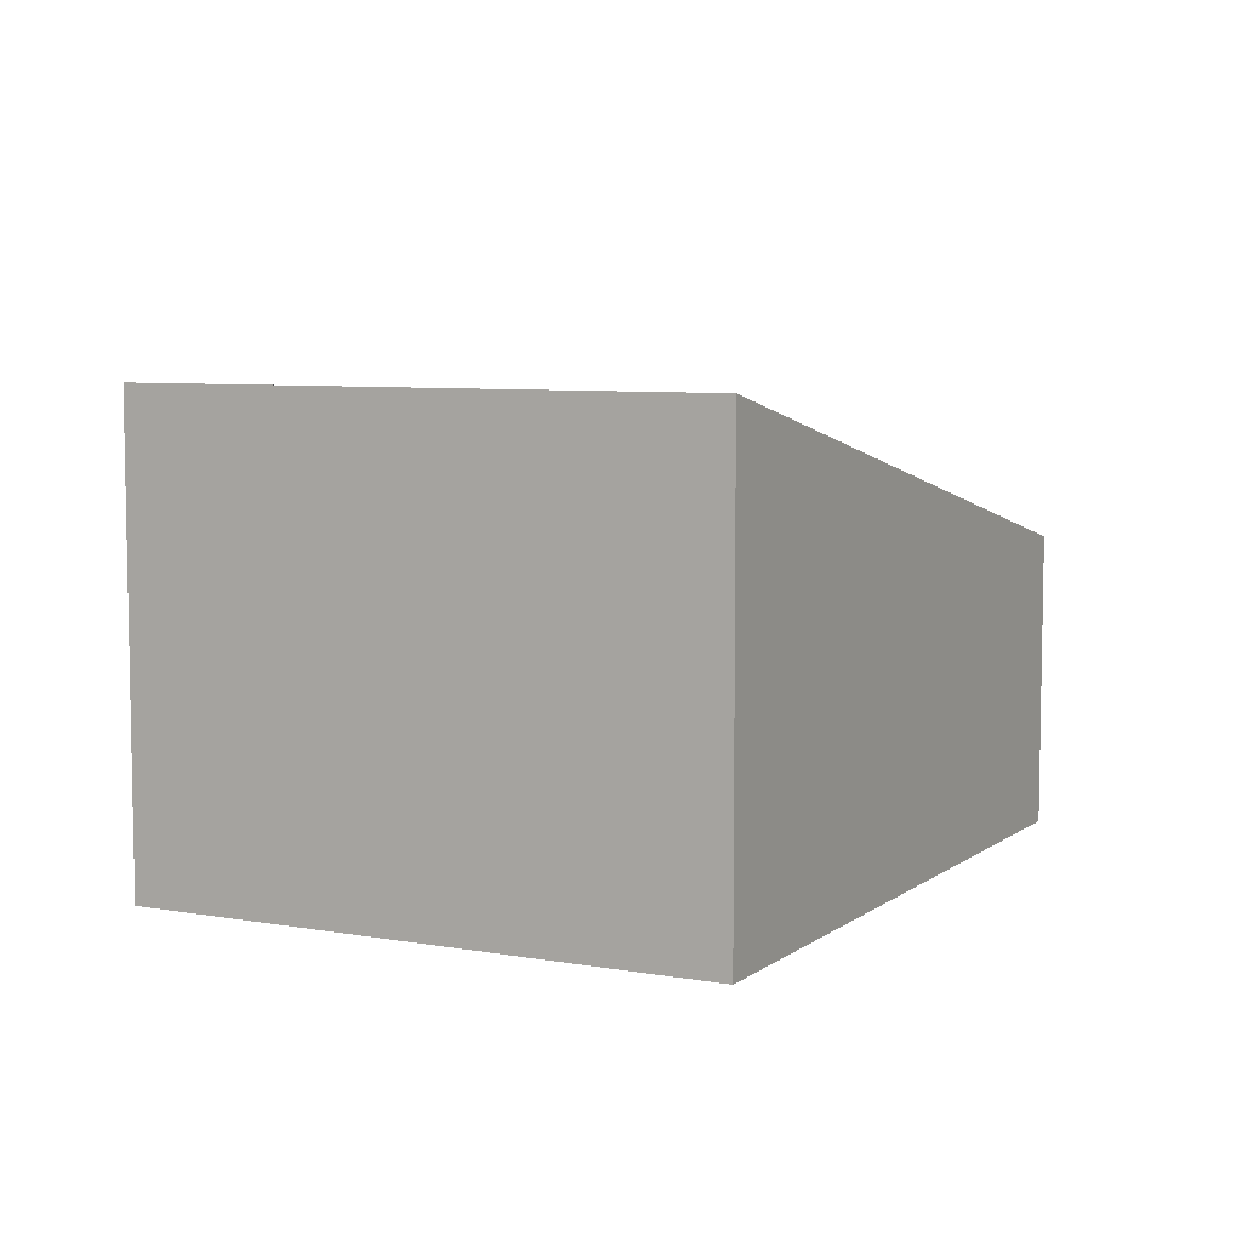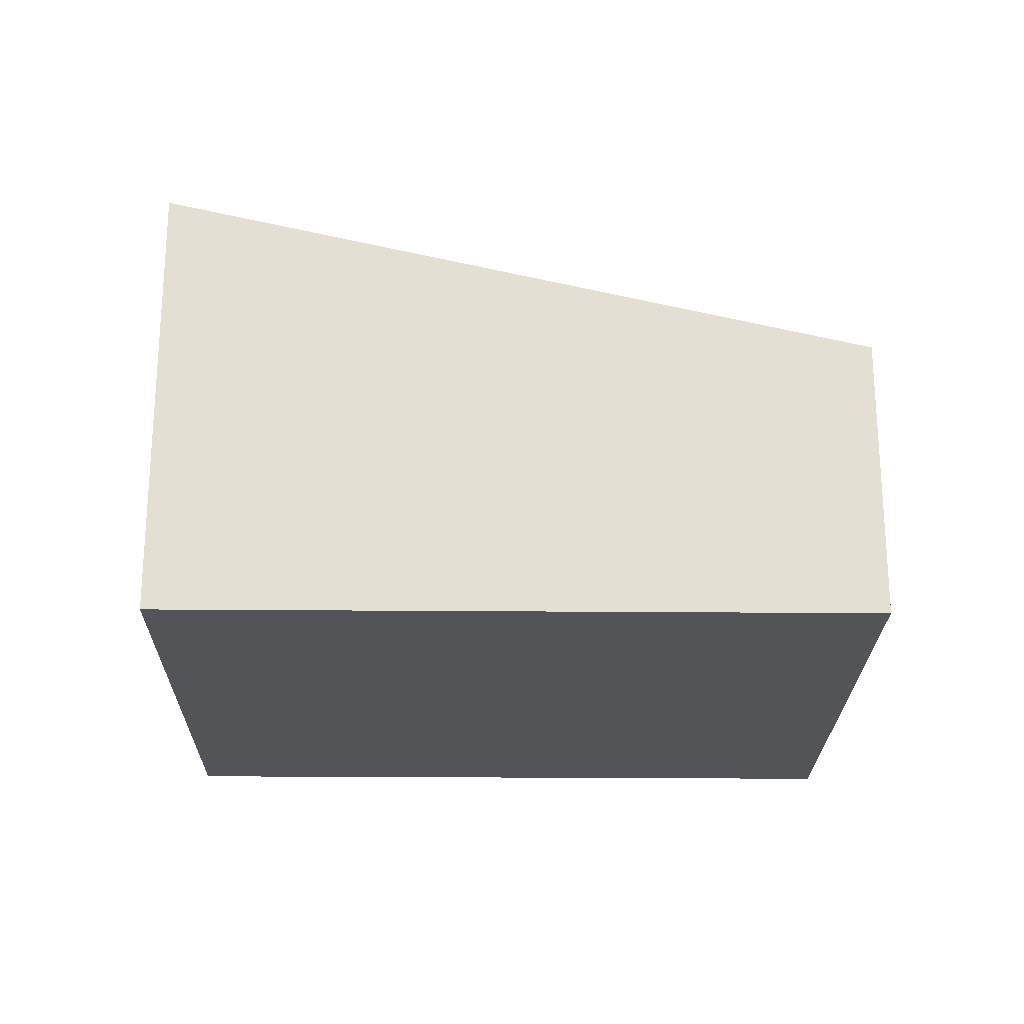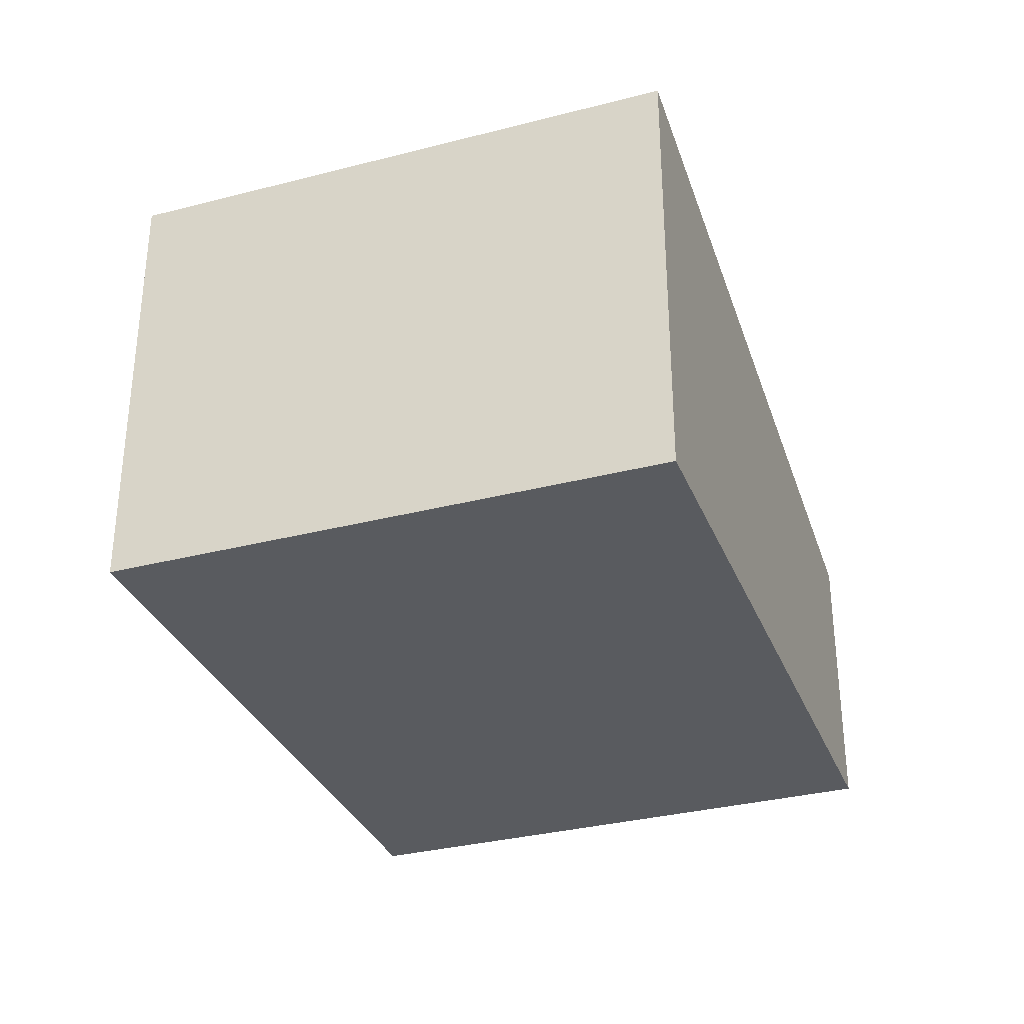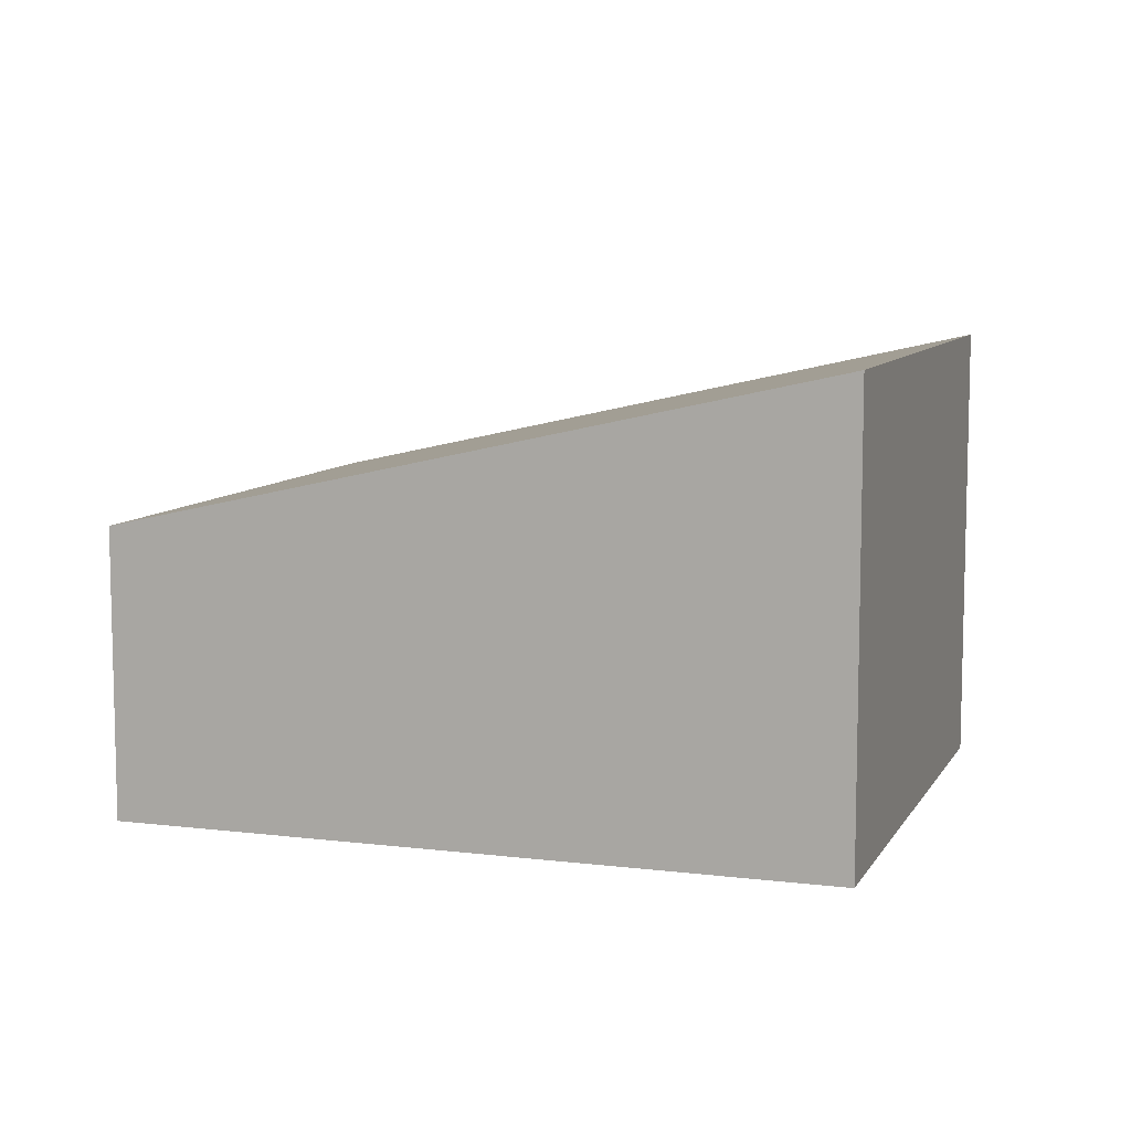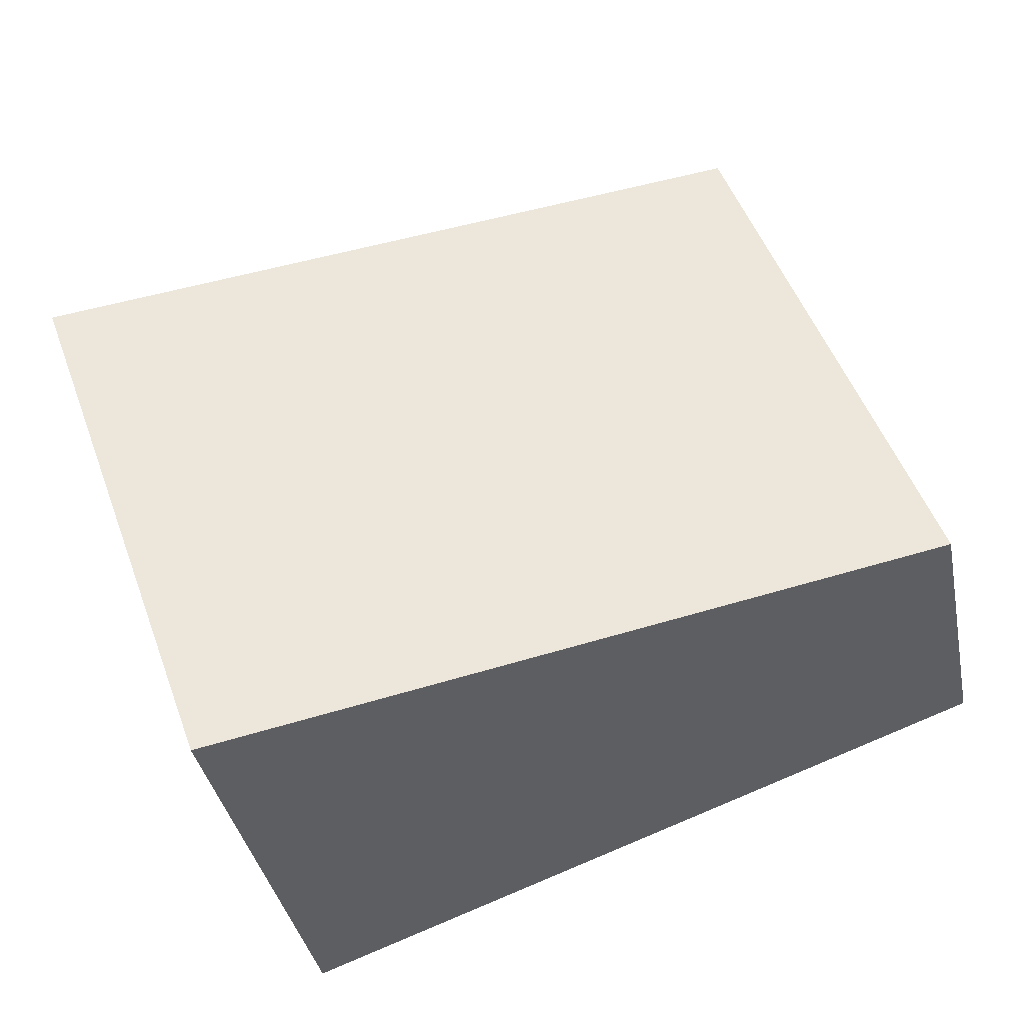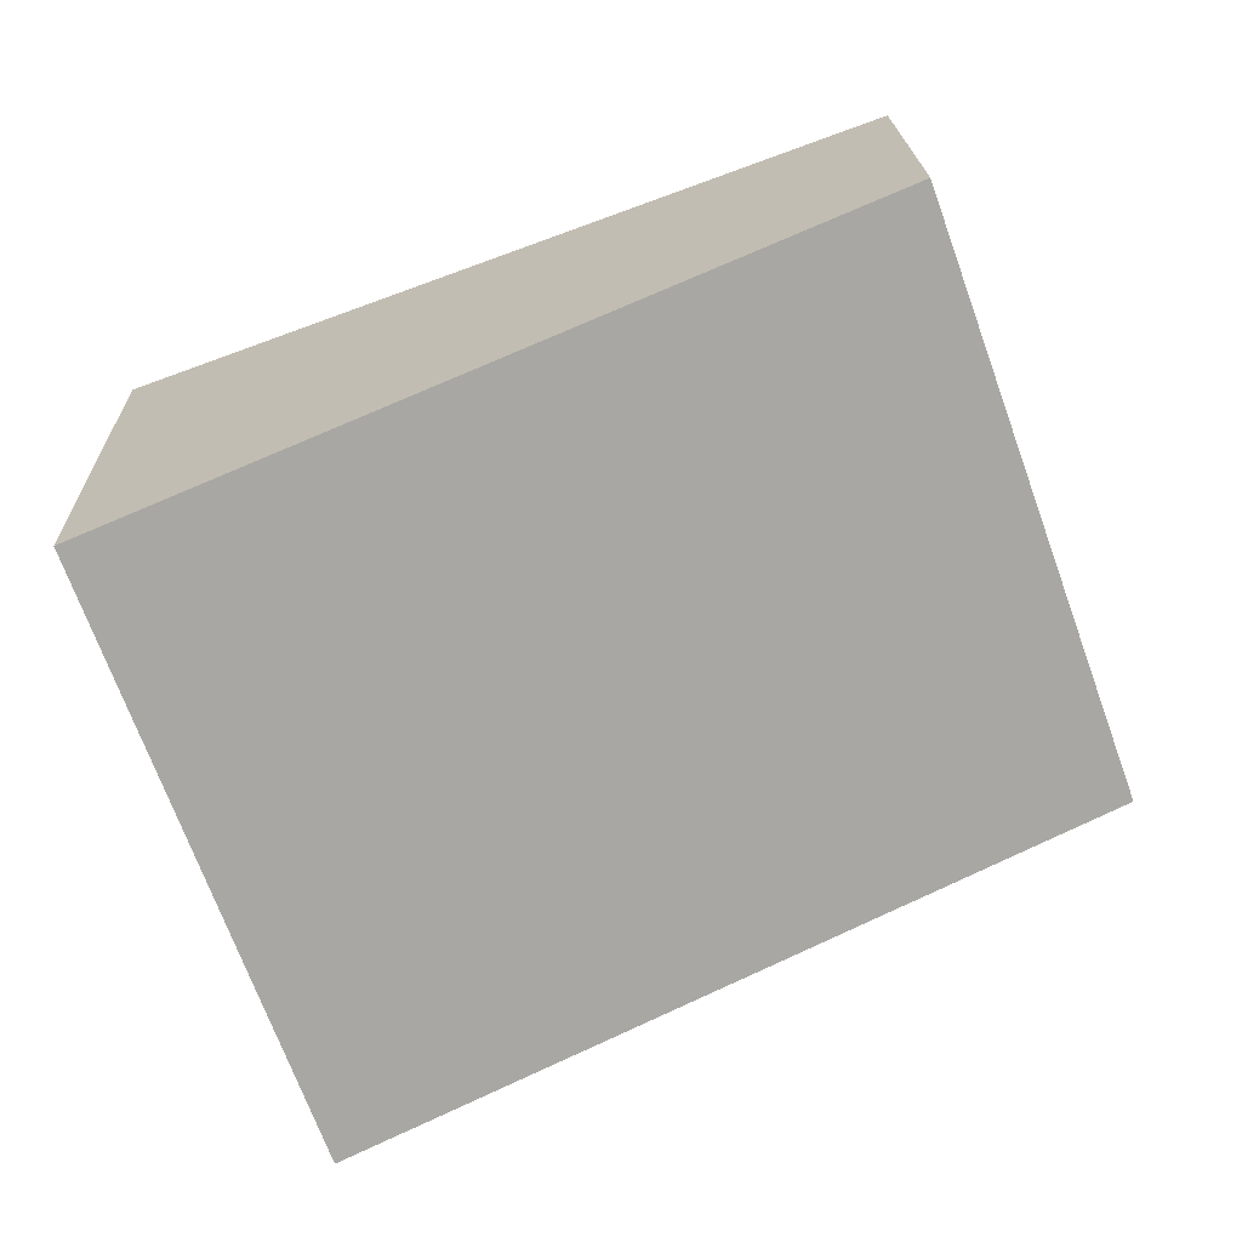
<metadata>
{"format":"obj","ext":"obj","renderer":"f3d","projection":"perspective","resolution":1024,"background":"white","views":[{"elev":6.9,"azim":137.5,"up":"+Y"},{"elev":-23.1,"azim":-161.0,"up":"+Y"},{"elev":-32.7,"azim":129.6,"up":"+Y"},{"elev":8.7,"azim":38.3,"up":"+Y"},{"elev":-36.8,"azim":-168.9,"up":"+Z"},{"elev":19.8,"azim":178.3,"up":"+Z"}]}
</metadata>
<code>
v  4.785 3.18 -1.727
v  1.368 2.027 3.79
v  6.153 3.181 2.062
v  0 2.027 1.241e-16
v  6.153 -1.263e-16 2.062
v  4.785 1.057e-16 -1.727
v  0 0 0
v  1.368 -2.321e-16 3.79
g defaultobject
f 1 2 3
f 2 1 4
f 5 1 3
f 1 5 6
f 6 4 1
f 4 6 7
f 7 2 4
f 2 7 8
f 2 5 3
f 5 2 8
f 5 7 6
f 7 5 8

</code>
